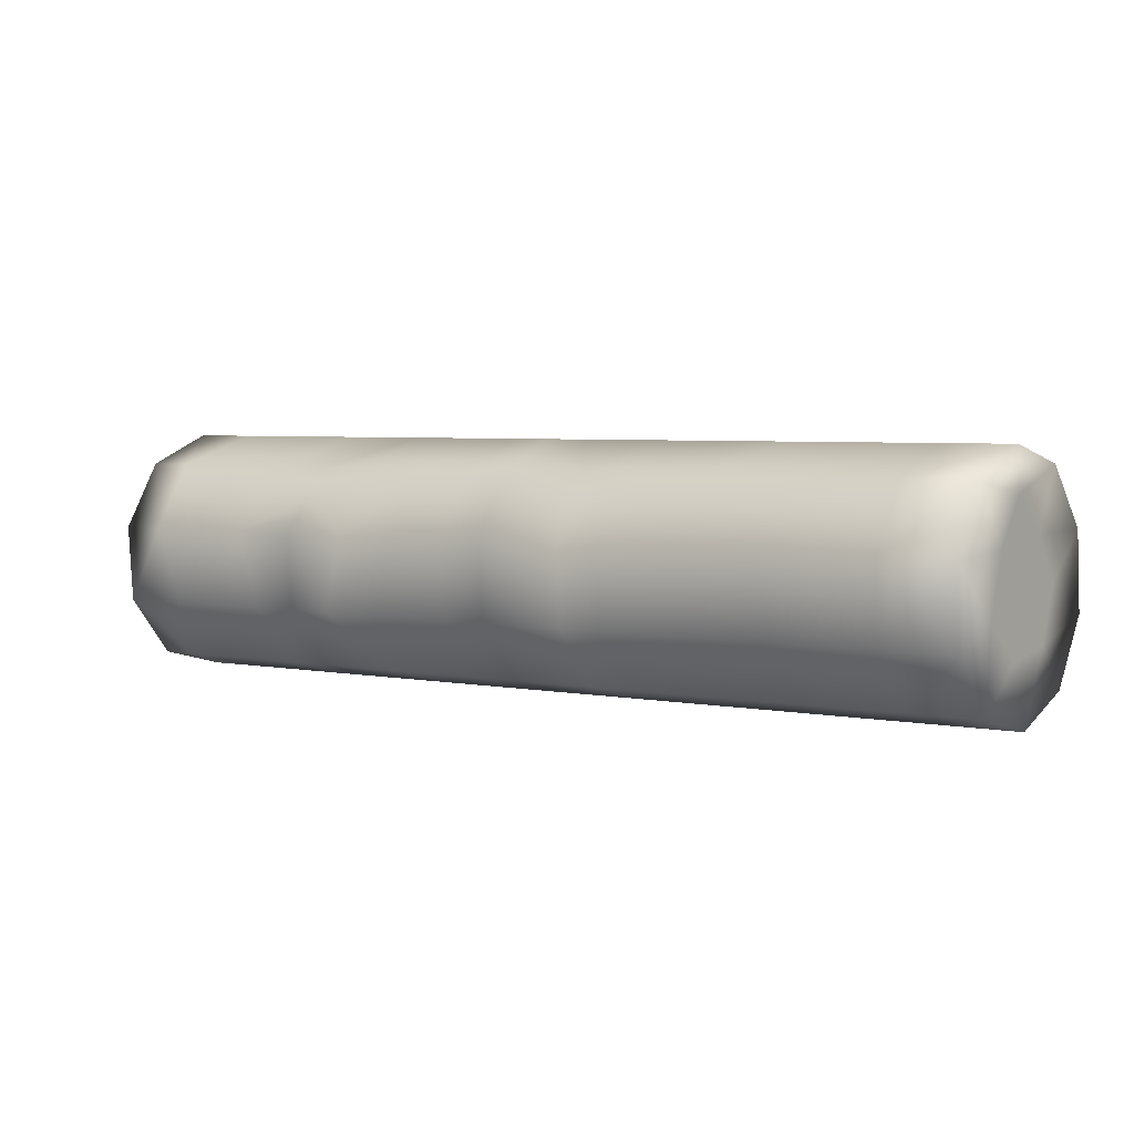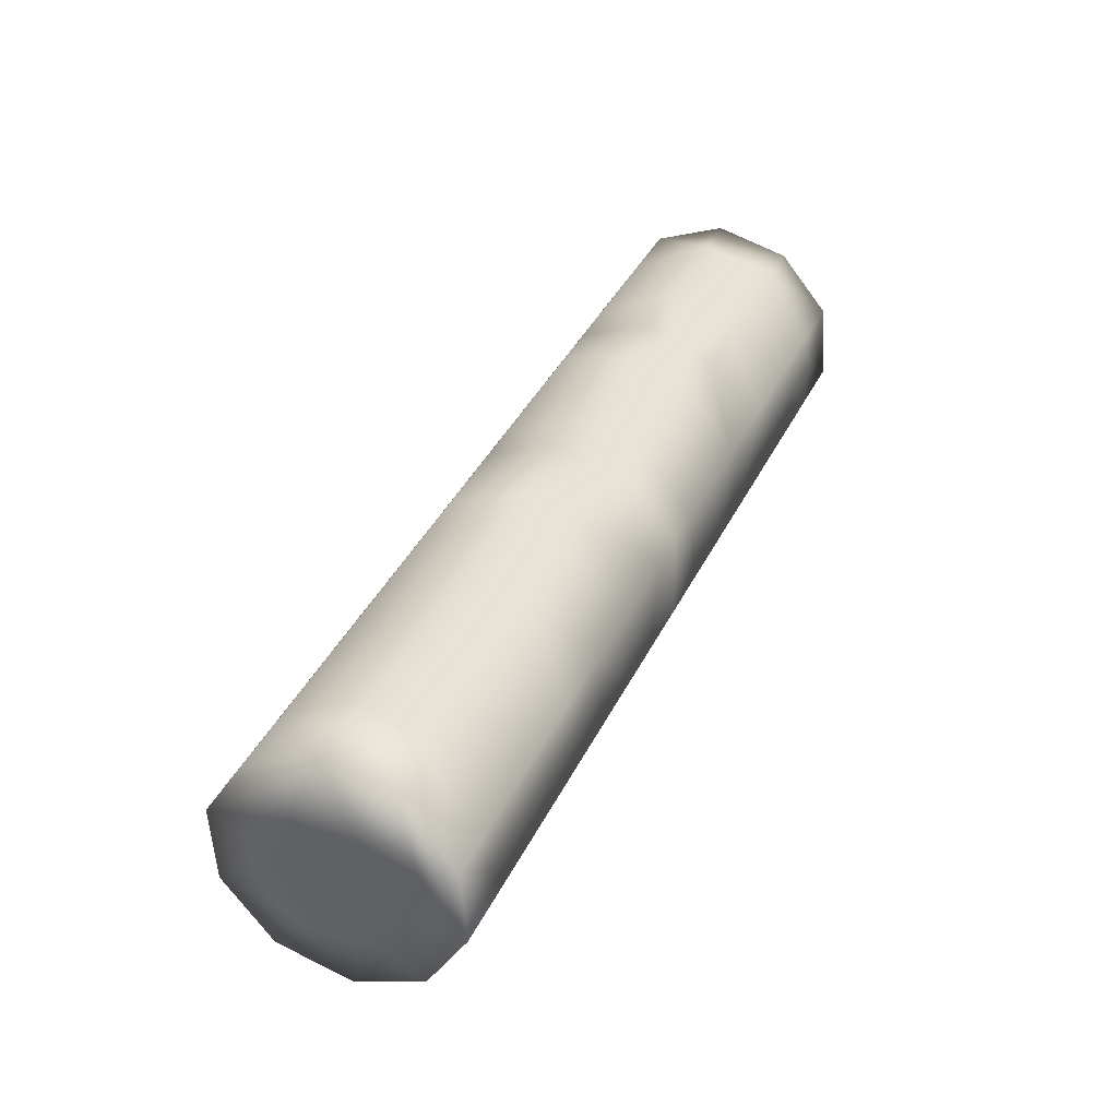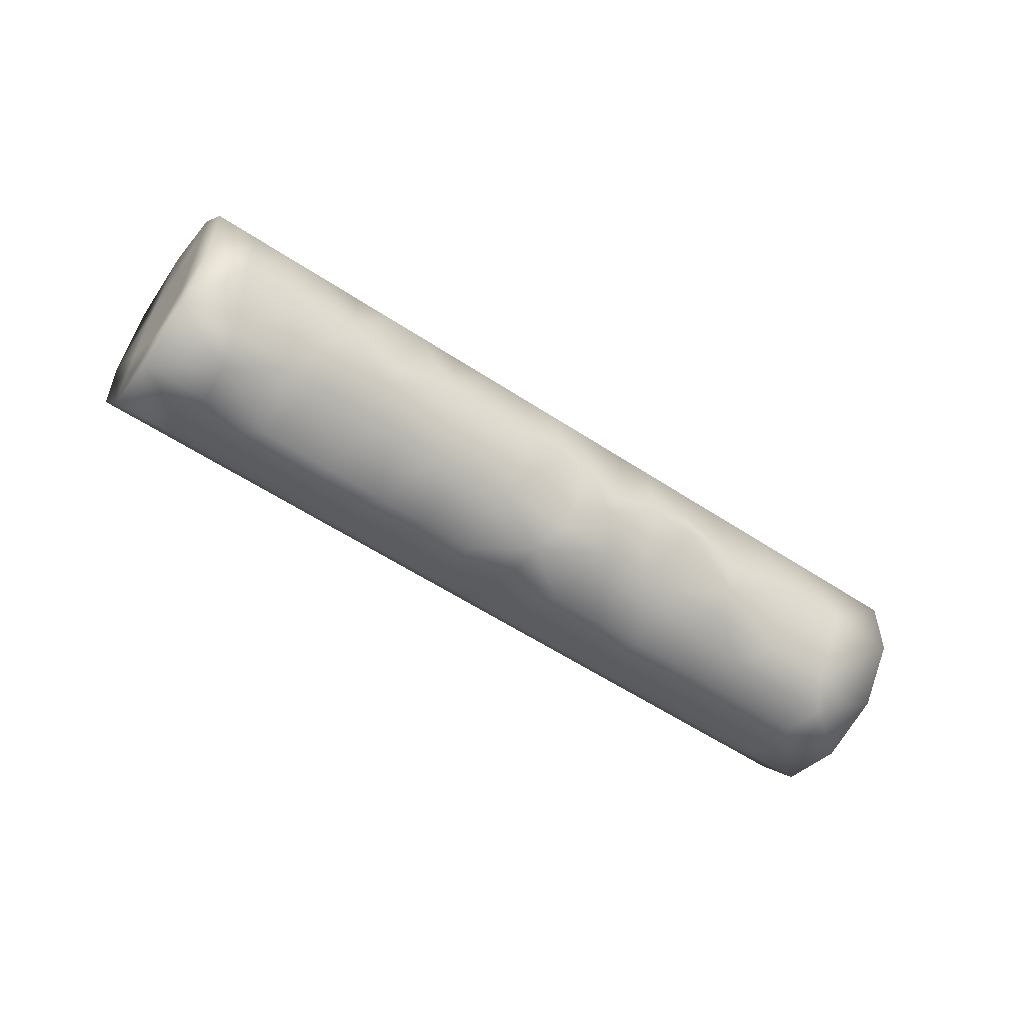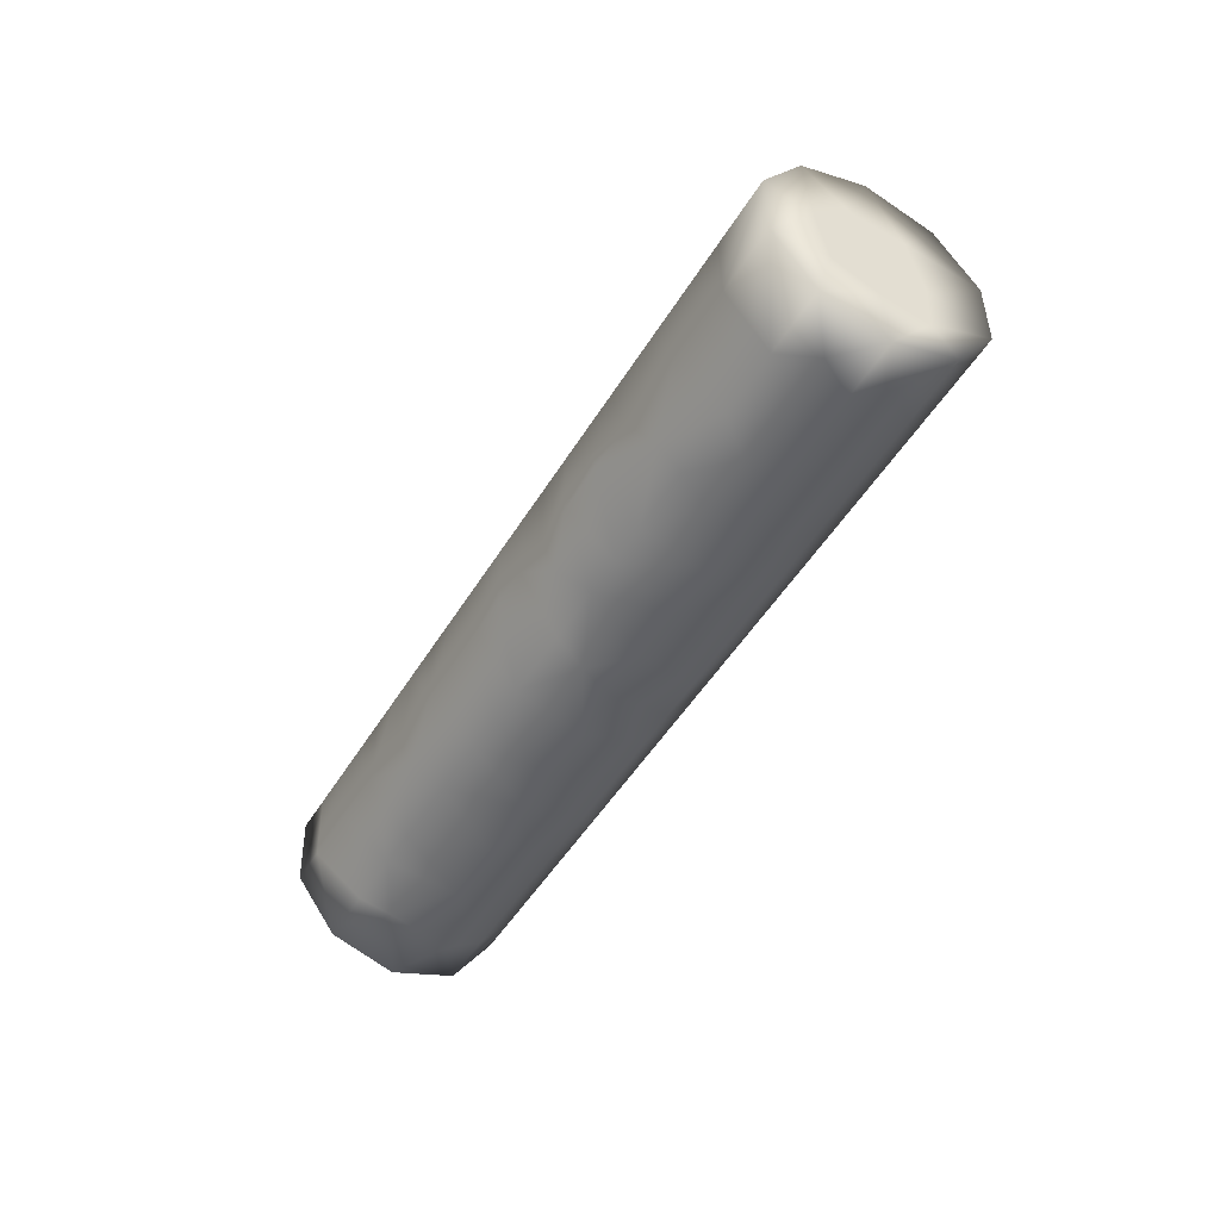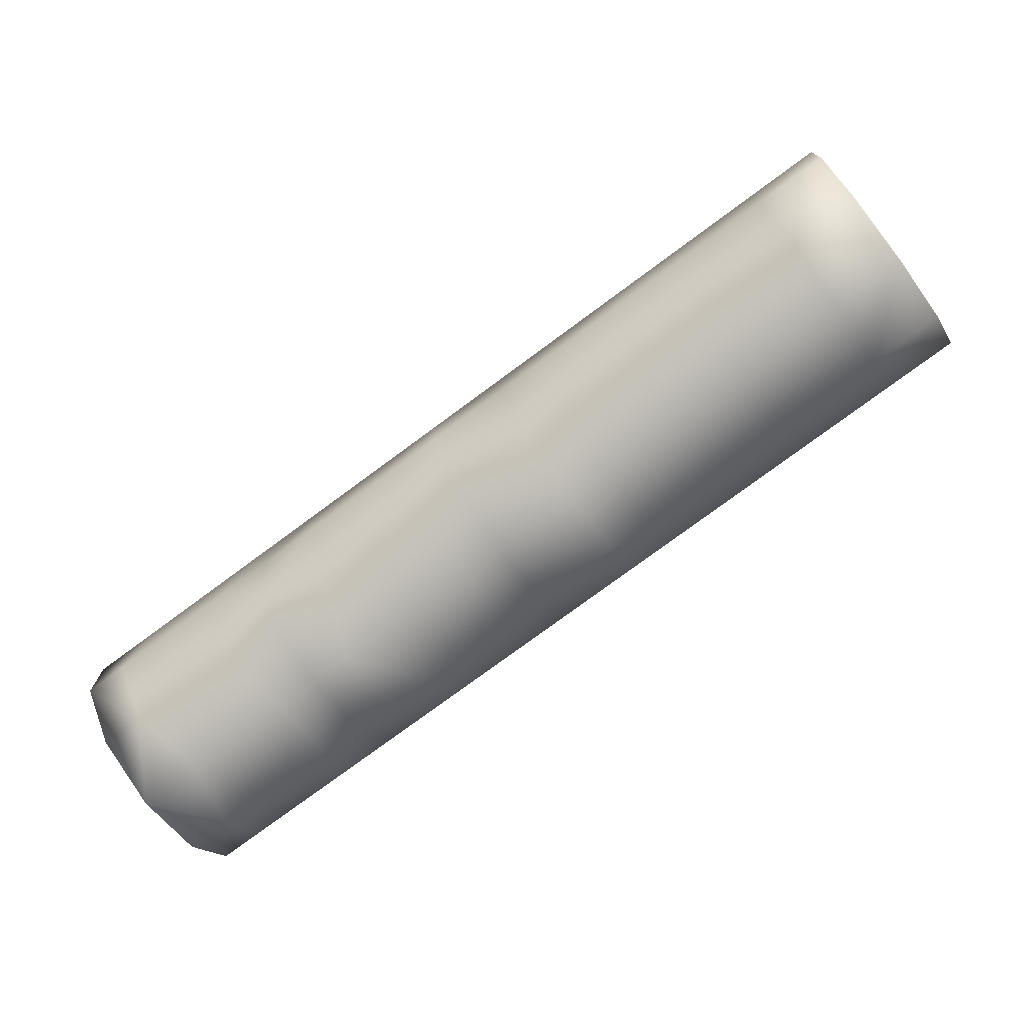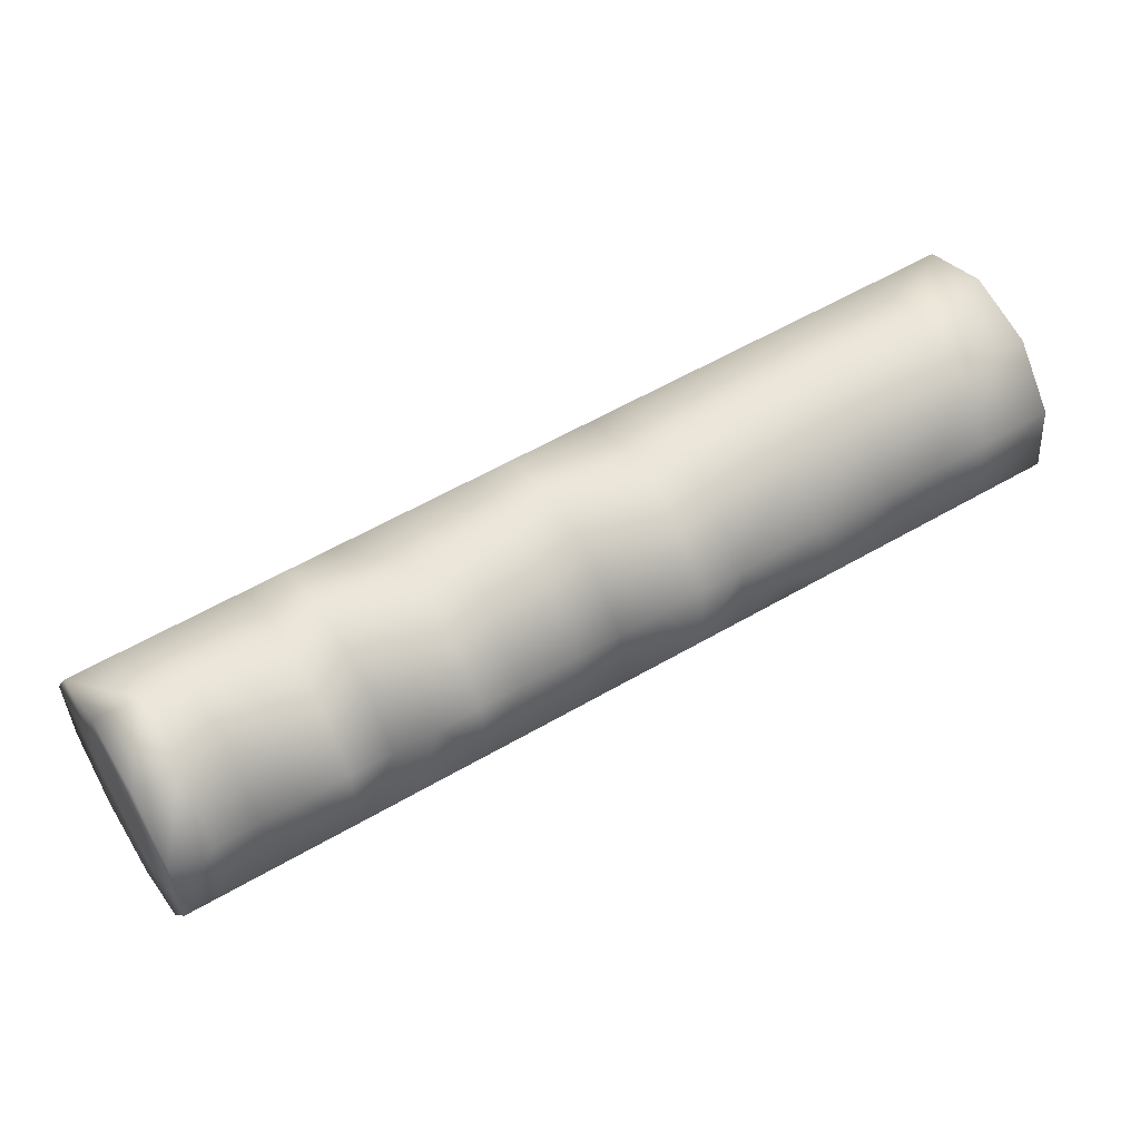
<metadata>
{"format":"obj","ext":"obj","renderer":"f3d","projection":"perspective","resolution":1024,"background":"white","views":[{"elev":66.4,"azim":17.8,"up":"+Y"},{"elev":71.1,"azim":116.5,"up":"+Y"},{"elev":-56.6,"azim":-3.7,"up":"+Z"},{"elev":-47.9,"azim":91.4,"up":"+Z"},{"elev":42.9,"azim":-20.5,"up":"+Y"},{"elev":-39.3,"azim":2.9,"up":"+Y"}]}
</metadata>
<code>
v -20.33 -67.94 -83.13
v -20.73 -67.29 -82.87
v -19.53 -66.56 -82.86
v -17.66 -66.32 -83.1
v -20.98 -66.9 -82.22
v -19.37 -65.92 -82.2
v -20.98 -66.91 -81.41
v -19.58 -66.05 -81.4
v -20.74 -67.32 -80.77
v -19.13 -66.35 -80.75
v -20.34 -67.97 -80.53
v -18.74 -67 -80.51
v -19.94 -68.62 -80.78
v -18.34 -67.65 -80.77
v -19.69 -69.02 -81.44
v -18.09 -68.05 -81.42
v -19.69 -69.01 -82.24
v -18.09 -68.04 -82.22
v -19.94 -68.6 -82.89
v -18.33 -67.62 -82.87
v -16.99 -65.02 -82.83
v -15.52 -65.02 -83.08
v -17.24 -64.62 -82.18
v -17.24 -64.64 -81.37
v -17 -65.05 -80.73
v -16.6 -65.7 -80.49
v -16.2 -66.35 -80.74
v -15.96 -66.75 -81.4
v -15.95 -66.74 -82.2
v -16.2 -66.33 -82.85
v -14.85 -63.72 -82.81
v -12.99 -63.48 -83.05
v -14.85 -63.17 -82.15
v -14.85 -63.19 -81.35
v -14.61 -63.6 -80.7
v -14.21 -64.25 -80.46
v -13.82 -64.9 -80.72
v -13.57 -65.3 -81.37
v -13.32 -65.14 -82.17
v -14.06 -65.03 -82.82
v -12.18 -62.1 -82.78
v -11.79 -62.75 -83.04
v -12.43 -61.7 -82.13
v -12.43 -61.71 -81.32
v -12.19 -62.13 -80.68
v -11.79 -62.78 -80.44
v -11.4 -63.43 -80.69
v -11.15 -63.83 -81.35
v -11.15 -63.82 -82.15
v -11.39 -63.41 -82.8
v -11.74 -62.85 -81.69
v -20.3 -68.02 -81.83
v -11.76 -62.81 -82.32
v -12.05 -62.33 -82.42
v -12.07 -62.31 -81.84
v -11.98 -62.46 -81.18
v -11.67 -62.97 -81.11
v -11.44 -63.35 -81.53
v -11.5 -63.24 -82.11
v -20.33 -67.95 -82.5
v -19.99 -68.54 -81.63
v -20.22 -68.15 -81.23
v -20.54 -67.63 -81.3
v -20.64 -67.45 -82.03
v -17 -66.81 -82.86
v -15.78 -65.63 -82.96
v -14.86 -65.51 -82.83
v -13.76 -64.39 -82.94
v -12.55 -63.66 -82.93
v -12.72 -64.22 -82.81
v -19.57 -67.03 -82.99
v -19 -67.13 -83.11
v -18.36 -66.3 -82.98
v -20.18 -66.42 -81.41
v -20.13 -66.95 -80.76
v -19.54 -67.49 -80.52
v -19.14 -68.14 -80.78
v -18.89 -68.53 -81.43
v -18.69 -68.4 -82.23
v -18.06 -65.67 -82.84
v -16.59 -65.67 -83.09
v -18.31 -65.27 -82.19
v -18.33 -65.86 -80.74
v -17.94 -66.51 -80.5
v -17.54 -67.16 -80.76
v -17.29 -67.56 -81.41
v -16.89 -67.31 -82.21
v -16.19 -64.53 -82.82
v -14.46 -64.37 -83.07
v -14.16 -63.74 -82.93
v -16.44 -64.14 -82.17
v -16.44 -64.15 -81.37
v -16.2 -64.56 -80.72
v -15.8 -65.22 -80.48
v -15.4 -65.87 -80.74
v -15.15 -66.26 -81.39
v -15.15 -66.25 -82.19
v -14.92 -65.88 -82.45
v -13.52 -62.91 -82.8
v -14.1 -62.72 -82.14
v -14.1 -62.73 -81.34
v -13.86 -63.14 -80.7
v -13.46 -63.8 -80.45
v -13.06 -64.45 -80.71
v -12.82 -64.84 -81.36
v -12.56 -64.68 -82.17
v -19.97 -66.29 -82.21
v -19.53 -66.59 -80.76
v -19.14 -67.24 -80.52
v -18.74 -67.89 -80.77
v -18.49 -68.29 -81.43
v -19.33 -68.23 -82.88
v -17.52 -65.34 -82.84
v -17.77 -64.95 -82.18
v -17.77 -64.96 -81.38
v -17.13 -66.03 -80.49
v -16.74 -66.68 -80.75
v -16.49 -67.07 -81.4
v -15.63 -63.65 -82.16
v -15.64 -63.66 -81.36
v -15.39 -64.07 -80.71
v -15 -64.73 -80.47
v -14.6 -65.38 -80.73
v -14.35 -65.77 -81.38
v -14.35 -65.76 -82.18
v -12.85 -62.51 -82.79
v -13.1 -62.11 -82.13
v -13.1 -62.12 -81.33
v -12.86 -62.53 -80.68
v -12.46 -63.19 -80.44
v -12.06 -63.84 -80.7
v -11.82 -64.23 -81.35
v -11.81 -64.22 -82.16
v -13.39 -64.62 -82.82
v -19.49 -67.88 -83
v -12.06 -63.81 -82.8
v -20.09 -67.35 -83
v -20.13 -66.93 -82.87
v -18.33 -66.72 -83.11
v -19.66 -67.54 -83.12
v -20.58 -66.66 -81.41
v -19.94 -67.73 -80.52
v -19.54 -68.38 -80.78
v -19.29 -68.78 -81.43
v -19.29 -68.77 -82.24
v -18.73 -67.87 -82.87
v -18.79 -66.11 -82.85
v -16.06 -65.35 -83.08
v -17.13 -65.99 -83.09
v -18.84 -65.6 -82.2
v -18.9 -65.64 -81.79
v -13.72 -63.93 -83.06
v -13.58 -63.39 -82.93
v -14.99 -64.7 -83.07
v -14.19 -63.32 -82.8
v -12.39 -63.11 -83.04
v -13.31 -64.85 -82.49
v -12.03 -63.34 -82.92
v -20.05 -68.42 -82.23
v -13.18 -64.04 -82.93
v -18.37 -65.32 -81.39
v -18.98 -65.69 -81.39
v -17.73 -65.49 -80.74
v -18.73 -66.1 -80.75
v -17.53 -66.27 -80.5
v -18.34 -66.76 -80.51
v -17.14 -66.92 -80.75
v -17.94 -67.41 -80.76
v -16.89 -67.32 -81.41
v -17.69 -67.8 -81.42
v -16.6 -66.57 -82.85
v -16.59 -64.78 -82.83
v -16.04 -63.89 -82.17
v -16.84 -64.38 -82.17
v -16.04 -63.9 -81.36
v -16.84 -64.39 -81.37
v -15.79 -64.32 -80.72
v -16.6 -64.8 -80.73
v -15.4 -64.97 -80.48
v -16.2 -65.46 -80.48
v -15 -65.62 -80.73
v -15.8 -66.11 -80.74
v -14.75 -66.02 -81.39
v -15.56 -66.5 -81.39
v -14.75 -66.01 -82.19
v -15.55 -66.49 -82.2
v -14.46 -65.27 -82.83
v -13.6 -62.41 -82.14
v -13.6 -62.42 -81.34
v -13.36 -62.84 -80.69
v -12.96 -63.49 -80.45
v -12.56 -64.14 -80.7
v -12.32 -64.54 -81.36
v -17.66 -67.54 -82.49
v -17.6 -67.18 -82.86
v -15.59 -64.17 -82.82
v -15.46 -65.88 -82.84
v -17.49 -67.67 -82.22
v -16.42 -67.02 -82.21
v -18.94 -66.65 -82.98
v -20.58 -66.65 -82.21
v -13.89 -65.49 -81.85
v -13.83 -65.45 -82.18
v -12.41 -62.68 -82.91
v -12.95 -63.01 -82.92
f 55 53 54
f 51 53 55
f 51 55 56
f 51 56 57
f 51 57 58
f 51 59 53
f 52 61 62
f 52 64 60
f 66 22 67
f 53 42 54
f 41 54 42
f 54 43 55
f 43 54 41
f 44 55 43
f 55 44 56
f 45 56 44
f 56 46 57
f 46 56 45
f 47 57 46
f 57 47 58
f 48 58 47
f 58 49 59
f 49 58 48
f 51 58 59
f 50 59 49
f 53 50 42
f 50 53 59
f 19 159 60
f 17 61 159
f 15 61 17
f 61 13 62
f 13 61 15
f 11 62 13
f 9 63 11
f 7 63 9
f 63 7 64
f 5 64 7
f 64 2 60
f 2 64 5
f 1 60 2
f 20 72 139
f 30 81 66
f 154 22 196
f 40 89 68
f 64 52 63
f 20 139 195
f 195 139 4
f 30 66 197
f 67 22 154
f 70 134 160
f 60 1 19
f 63 62 11
f 137 2 138
f 140 1 137
f 73 139 200
f 74 107 201
f 74 8 107
f 75 74 141
f 76 75 142
f 77 76 143
f 76 110 109
f 78 77 144
f 77 111 110
f 79 78 145
f 78 79 111
f 79 145 112
f 146 112 135
f 80 4 73
f 3 147 200
f 6 151 150
f 30 171 81
f 66 81 148
f 88 22 148
f 32 152 153
f 90 89 31
f 197 97 186
f 98 67 125
f 40 187 89
f 32 160 152
f 99 153 155
f 126 41 204
f 70 157 134
f 136 69 158
f 156 42 158
f 69 160 32
f 75 108 74
f 76 109 108
f 77 110 76
f 78 111 77
f 167 116 165
f 169 117 167
f 87 118 169
f 175 119 173
f 177 120 175
f 179 121 177
f 181 122 179
f 183 123 181
f 185 124 183
f 98 125 185
f 100 188 99
f 52 62 63
f 112 19 135
f 1 135 19
f 65 149 171
f 67 154 187
f 40 68 134
f 160 134 68
f 70 69 136
f 71 138 3
f 138 71 137
f 2 137 1
f 4 139 73
f 72 140 71
f 137 71 140
f 139 72 200
f 71 200 72
f 3 138 107
f 107 6 3
f 74 201 141
f 6 107 8
f 9 141 7
f 108 10 8
f 75 9 142
f 11 142 9
f 109 12 10
f 10 108 109
f 76 142 143
f 142 13 143
f 13 142 11
f 110 14 109
f 12 109 14
f 77 143 144
f 143 15 144
f 15 143 13
f 111 16 110
f 14 110 16
f 78 144 145
f 144 17 145
f 17 144 15
f 79 18 111
f 16 111 18
f 145 19 112
f 19 145 17
f 112 146 79
f 18 146 20
f 20 194 18
f 20 146 72
f 135 72 146
f 135 1 140
f 135 140 72
f 80 73 147
f 200 147 73
f 3 6 147
f 150 147 6
f 151 82 150
f 82 151 161
f 151 8 162
f 8 151 6
f 164 83 162
f 166 84 164
f 168 85 166
f 170 86 168
f 18 198 170
f 20 195 194
f 29 199 171
f 66 148 22
f 152 90 153
f 90 152 89
f 174 91 172
f 176 92 174
f 178 93 176
f 180 94 178
f 182 95 180
f 184 96 182
f 186 97 184
f 98 97 197
f 186 30 197
f 30 186 29
f 67 187 125
f 68 152 160
f 152 68 89
f 99 126 205
f 153 90 155
f 31 155 90
f 42 156 204
f 205 156 32
f 99 155 100
f 106 157 70
f 157 40 134
f 50 158 42
f 158 50 136
f 32 156 69
f 158 69 156
f 159 52 60
f 52 159 61
f 17 159 19
f 196 22 88
f 65 4 149
f 4 65 195
f 70 160 69
f 2 5 201
f 161 162 83
f 83 164 84
f 163 165 116
f 84 166 85
f 116 167 117
f 85 168 86
f 117 169 118
f 170 16 18
f 171 30 29
f 88 172 91
f 196 173 119
f 91 174 92
f 119 175 120
f 92 176 93
f 120 177 121
f 93 178 94
f 121 179 122
f 94 180 95
f 122 181 123
f 95 182 96
f 123 183 124
f 96 184 97
f 124 185 125
f 84 165 83
f 163 83 165
f 85 167 84
f 165 84 167
f 86 169 85
f 167 85 169
f 87 169 86
f 91 173 88
f 196 88 173
f 92 175 91
f 173 91 175
f 93 177 92
f 175 92 177
f 94 179 93
f 177 93 179
f 95 181 94
f 179 94 181
f 96 183 95
f 181 95 183
f 97 185 96
f 183 96 185
f 98 185 97
f 98 197 67
f 193 105 106
f 171 149 81
f 187 154 89
f 5 7 141
f 151 162 161
f 10 162 8
f 162 10 164
f 12 164 10
f 164 12 166
f 14 166 12
f 166 14 168
f 16 168 14
f 168 16 170
f 198 86 170
f 86 198 87
f 87 199 118
f 87 198 194
f 198 18 194
f 79 146 18
f 199 87 65
f 65 171 199
f 172 88 148
f 23 172 21
f 172 23 174
f 24 174 23
f 174 24 176
f 25 176 24
f 176 25 178
f 26 178 25
f 178 26 180
f 27 180 26
f 180 27 182
f 28 182 27
f 182 28 184
f 29 184 28
f 184 29 186
f 200 71 3
f 201 5 141
f 141 9 75
f 2 201 138
f 138 201 107
f 40 203 187
f 39 157 106
f 38 124 202
f 202 125 203
f 108 8 74
f 203 157 39
f 203 125 187
f 202 124 125
f 157 203 40
f 38 202 39
f 203 39 202
f 76 108 75
f 32 153 205
f 205 204 156
f 204 205 126
f 42 204 41
f 205 153 99
f 87 194 195
f 126 99 188
f 150 82 80
f 48 132 133
f 115 83 163
f 113 81 149
f 21 148 81
f 190 191 129
f 191 192 130
f 192 193 131
f 197 66 67
f 80 147 150
f 188 127 126
f 133 49 48
f 195 65 87
f 37 123 124
f 103 36 37
f 104 37 38
f 102 35 36
f 41 126 127
f 101 34 35
f 100 33 34
f 155 31 33
f 70 136 133
f 128 189 190
f 105 38 39
f 155 33 100
f 193 106 133
f 21 113 114
f 49 133 136
f 41 127 43
f 114 82 161
f 127 188 189
f 105 39 106
f 82 114 113
f 161 83 115
f 188 100 101
f 189 101 102
f 190 102 103
f 191 103 104
f 192 104 105
f 43 127 128
f 44 128 129
f 31 89 154
f 70 133 106
f 23 114 115
f 24 115 163
f 25 163 116
f 26 116 117
f 27 117 118
f 28 118 199
f 31 196 119
f 33 119 120
f 34 120 121
f 35 121 122
f 36 122 123
f 45 129 130
f 46 130 131
f 47 131 132
f 149 4 80
f 21 81 113
f 172 148 21
f 114 161 115
f 31 154 196
f 100 34 101
f 127 189 128
f 101 35 102
f 128 190 129
f 102 36 103
f 129 191 130
f 103 37 104
f 130 192 131
f 104 38 105
f 131 193 132
f 132 193 133
f 82 113 80
f 188 101 189
f 189 102 190
f 190 103 191
f 191 104 192
f 192 105 193
f 113 149 80
f 21 114 23
f 23 115 24
f 24 163 25
f 25 116 26
f 26 117 27
f 27 118 28
f 28 199 29
f 31 119 33
f 33 120 34
f 34 121 35
f 35 122 36
f 36 123 37
f 37 124 38
f 43 128 44
f 44 129 45
f 45 130 46
f 46 131 47
f 47 132 48
f 49 136 50

</code>
